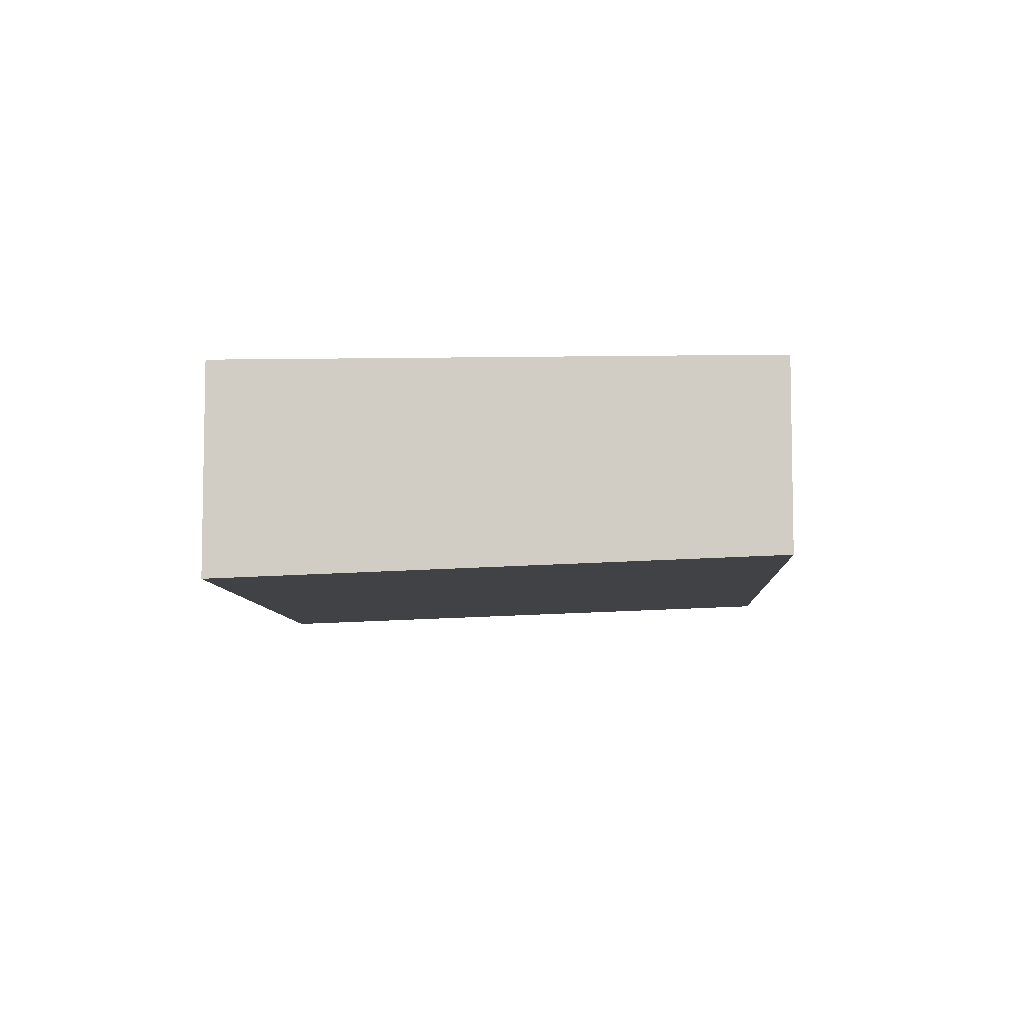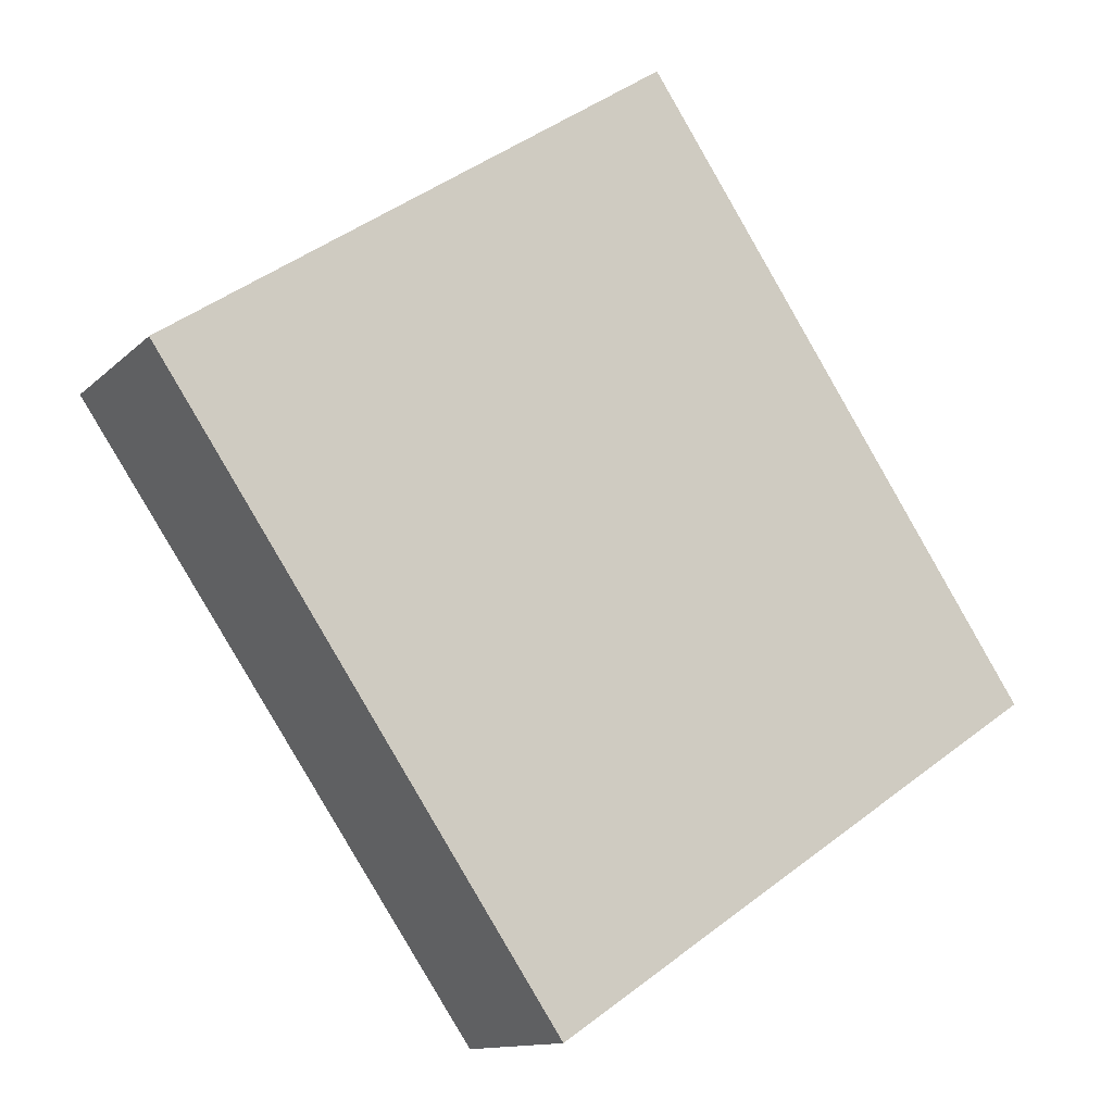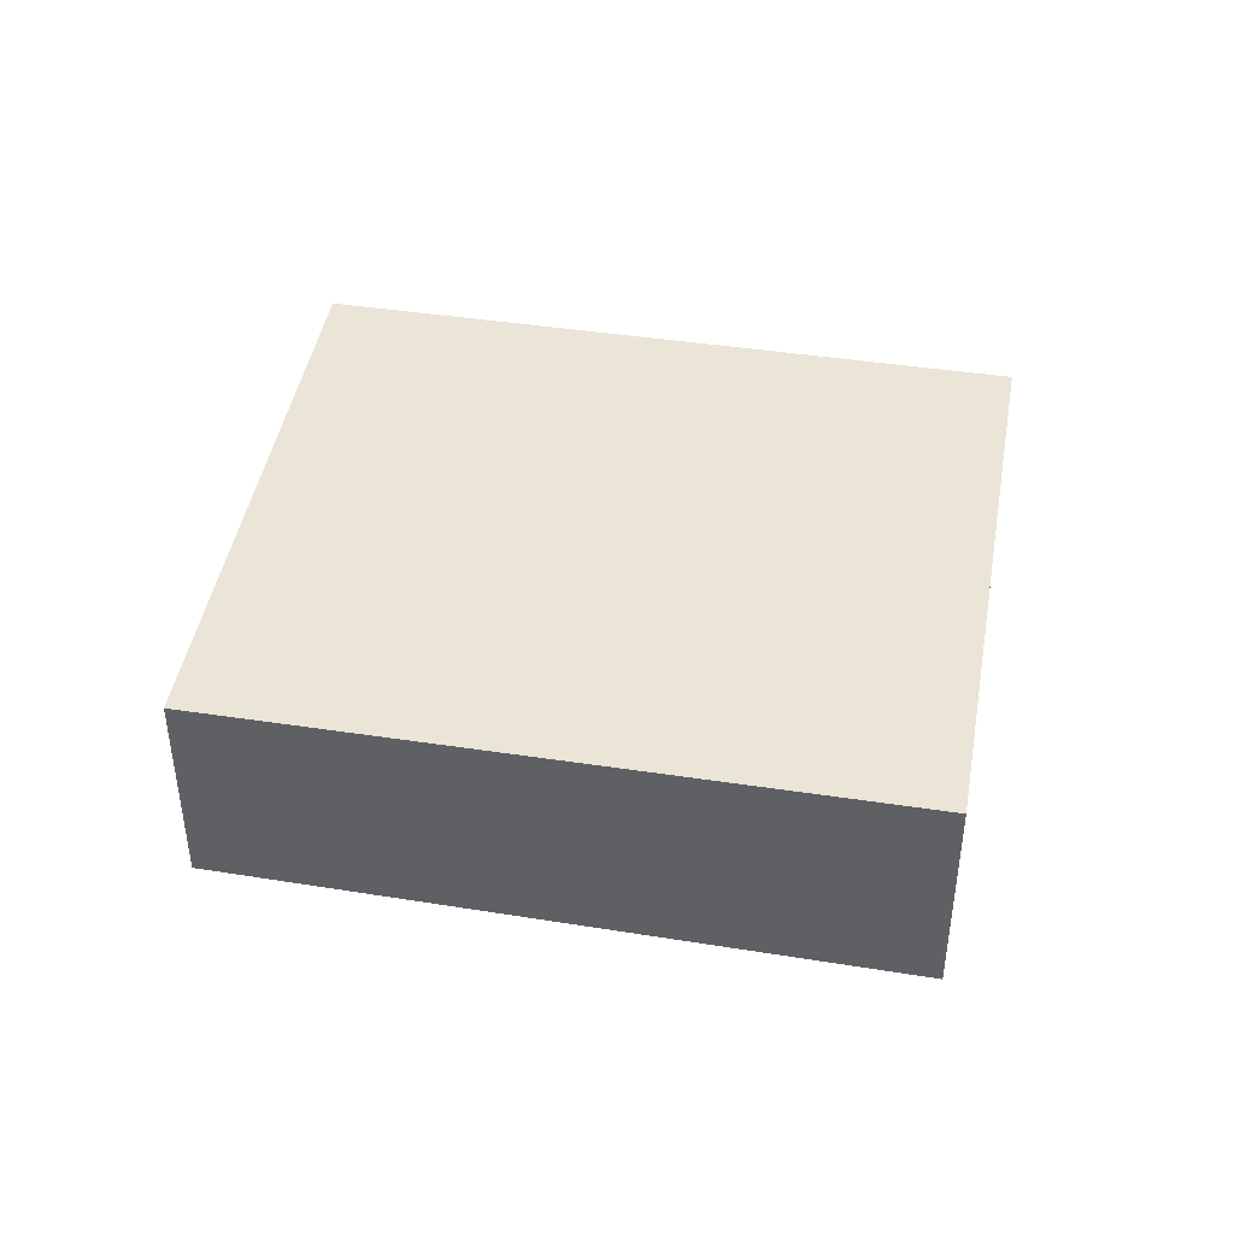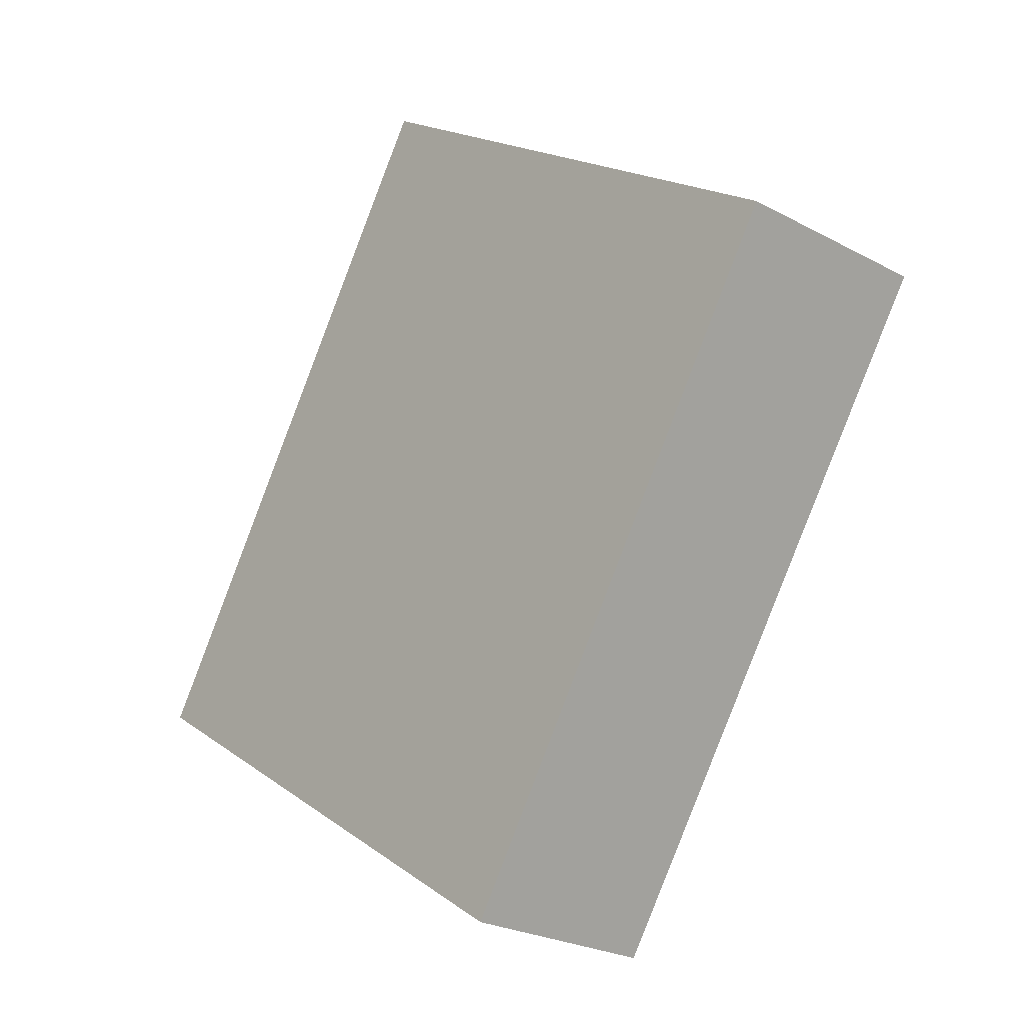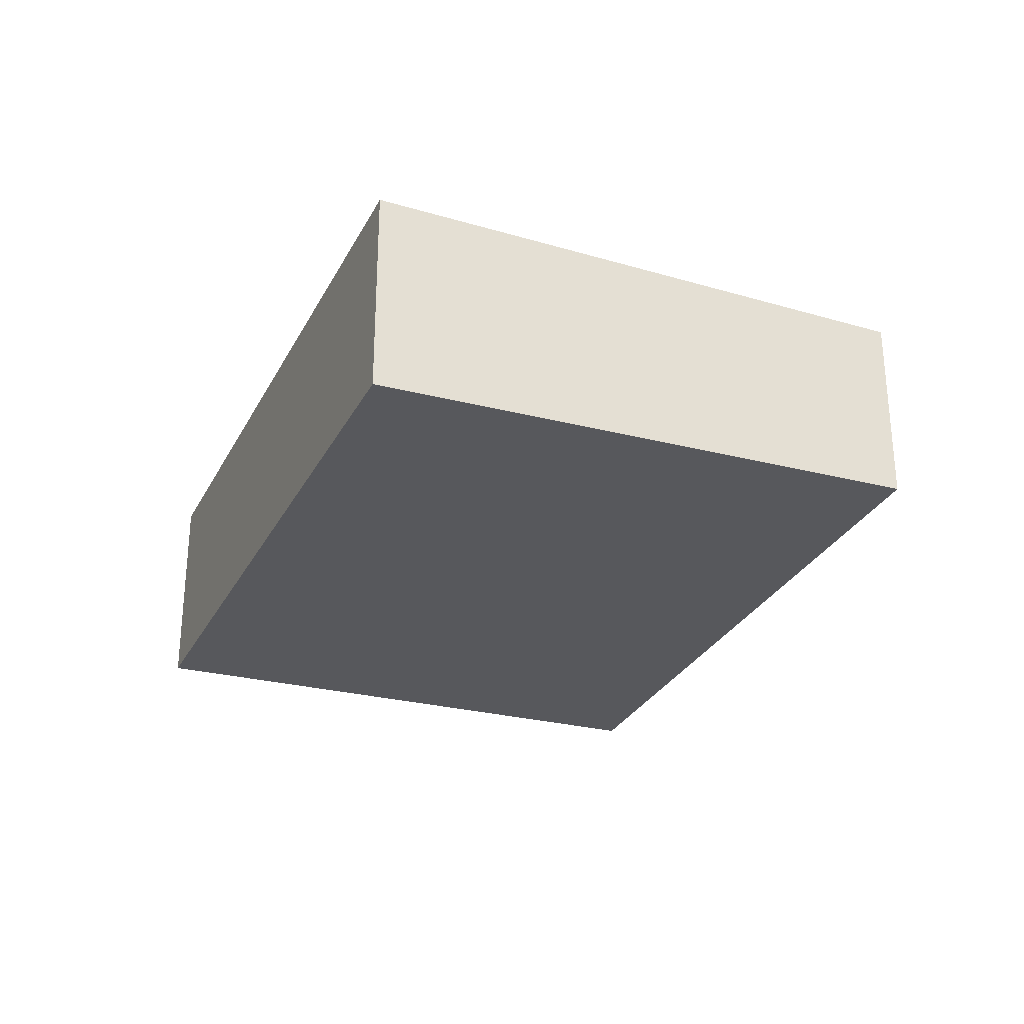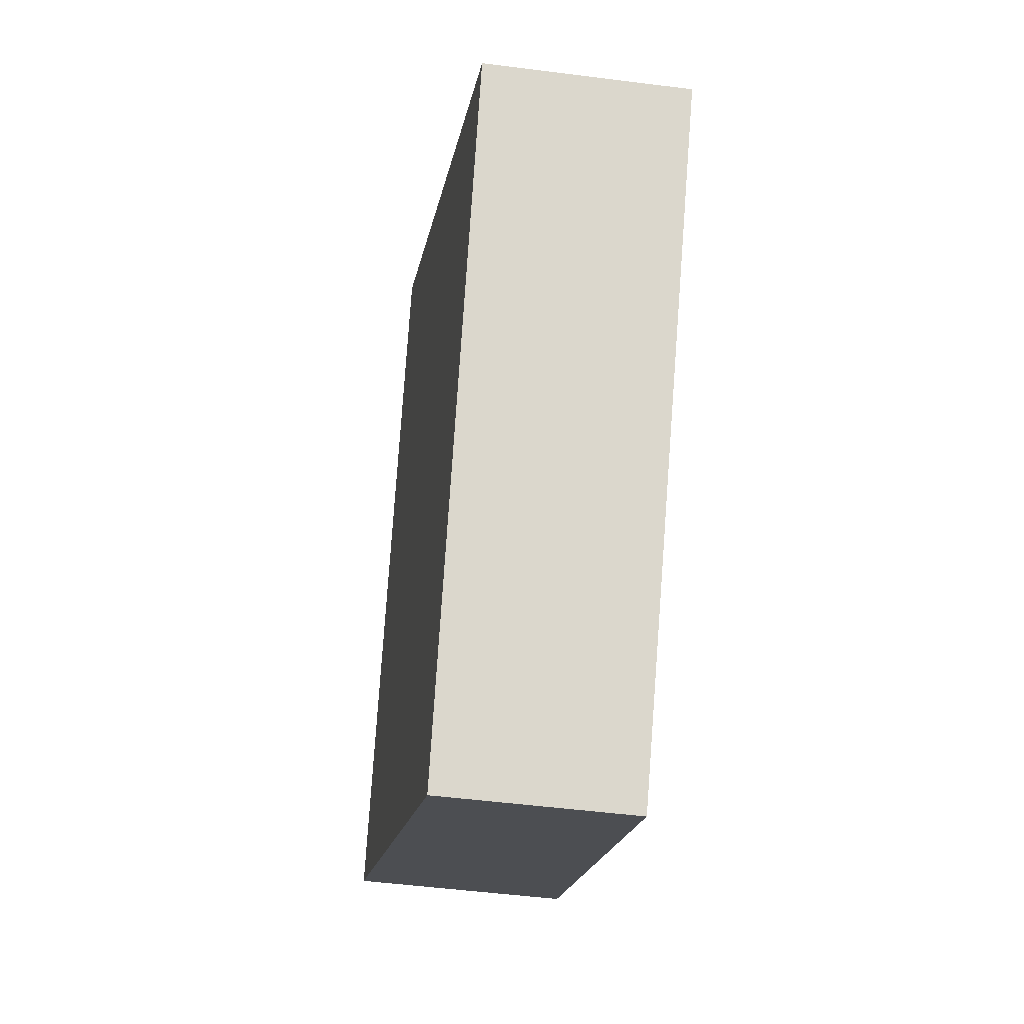
<metadata>
{"format":"obj","ext":"obj","renderer":"f3d","projection":"perspective","resolution":1024,"background":"white","views":[{"elev":-7.5,"azim":-143.6,"up":"+Z"},{"elev":-12.3,"azim":-26.5,"up":"+Y"},{"elev":44.1,"azim":133.9,"up":"+Z"},{"elev":-25.2,"azim":-131.0,"up":"+Y"},{"elev":-30.1,"azim":-169.4,"up":"+Z"},{"elev":-50.3,"azim":-98.0,"up":"+Y"}]}
</metadata>
<code>
v 370.5 -367.5 -0.852
v 368.6 -368.8 -0.7669
v 367 -366.5 -0.8046
v 369 -365.2 -0.89
v 368.6 -368.8 -0.7669
v 370.5 -367.5 -0.852
v 370.5 -367.5 0
v 368.6 -368.8 1.11e-16
v 367 -366.5 -0.8046
v 368.6 -368.8 -0.7669
v 368.6 -368.8 1.11e-16
v 367 -366.5 1.11e-16
v 369 -365.2 -0.89
v 367 -366.5 -0.8046
v 367 -366.5 1.11e-16
v 369 -365.2 0
v 370.5 -367.5 -0.852
v 369 -365.2 -0.89
v 369 -365.2 0
v 370.5 -367.5 0
v 370.5 -367.5 0
v 368.6 -368.8 0
v 367 -366.5 0
v 369 -365.2 0
f 2 3 4 1
f 6 7 8 5
f 10 11 12 9
f 14 15 16 13
f 18 19 20 17
f 22 23 24 21

</code>
